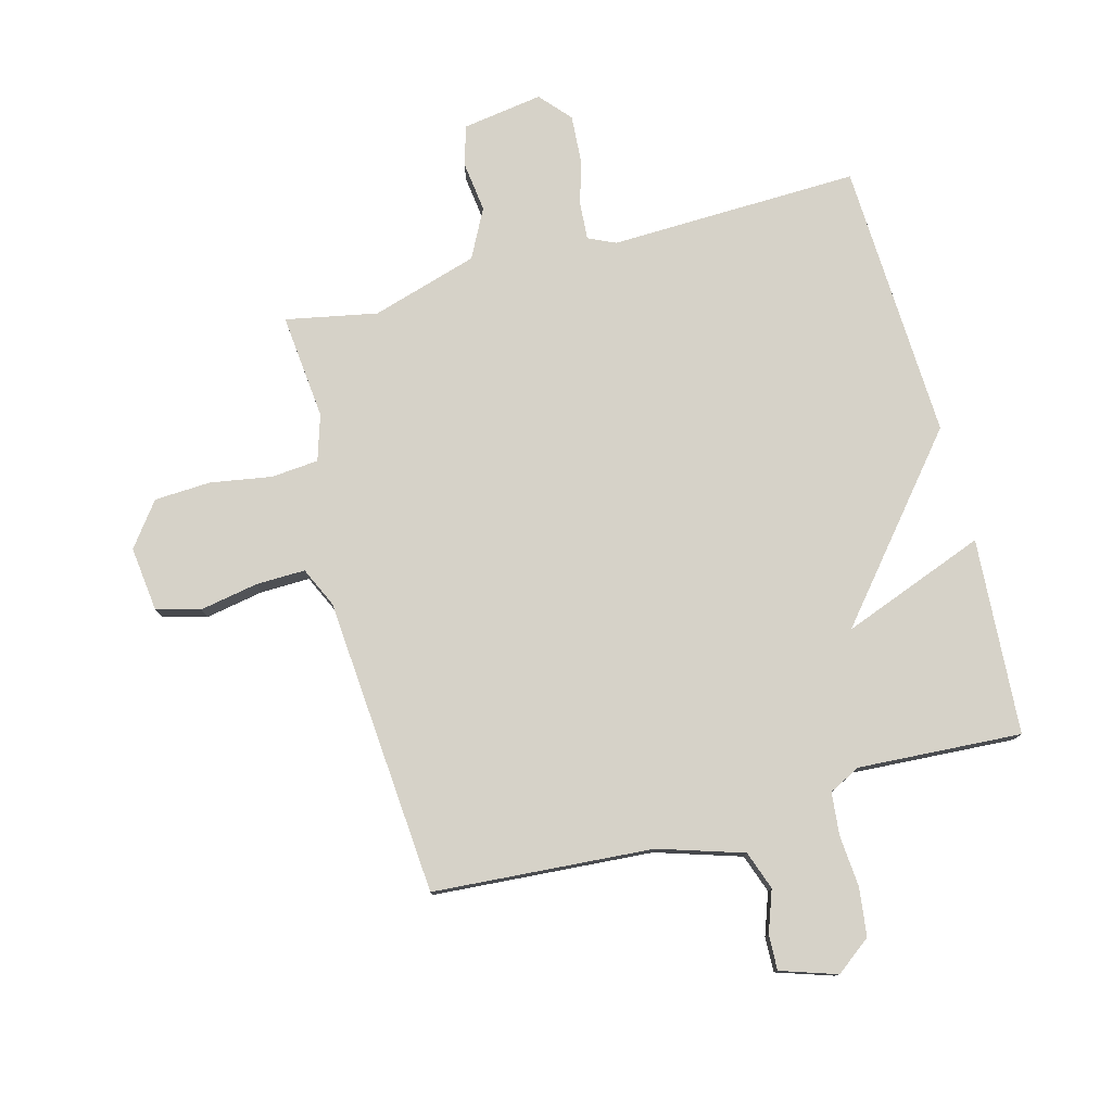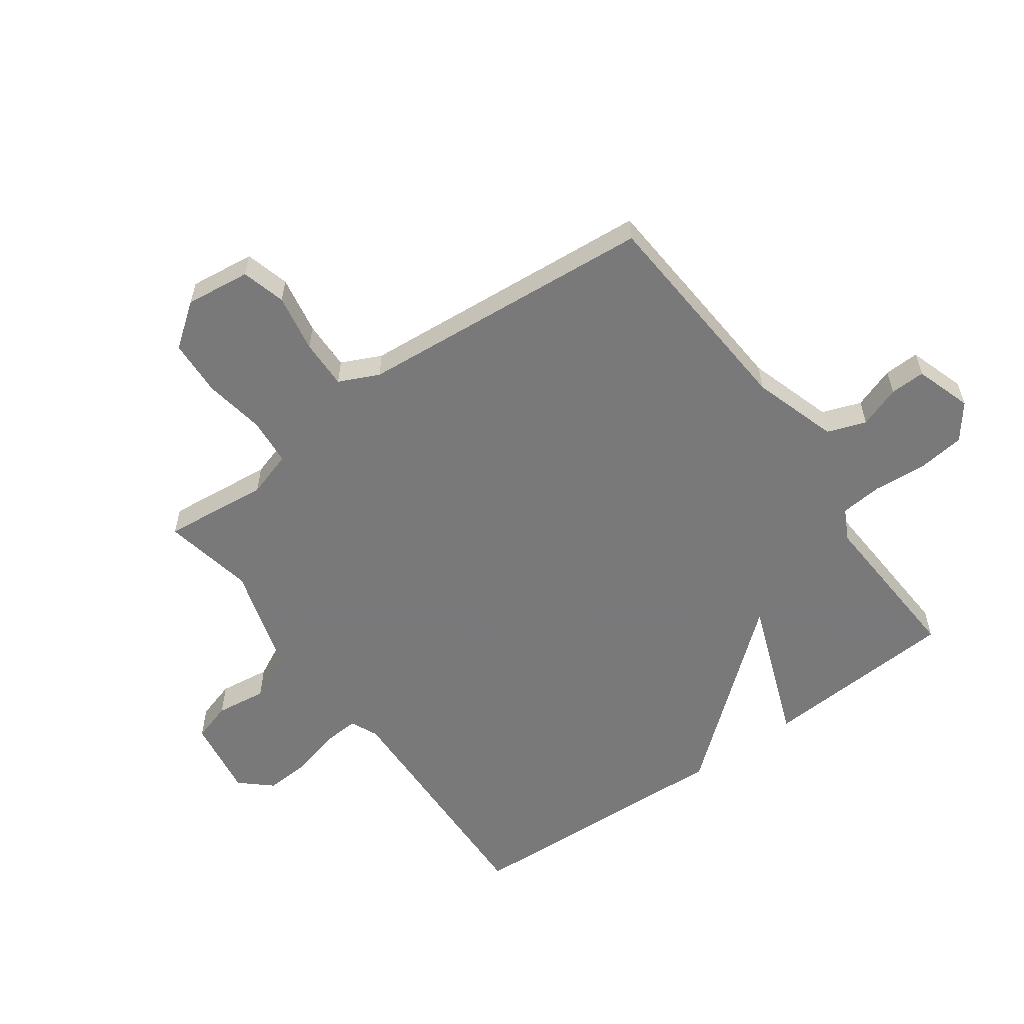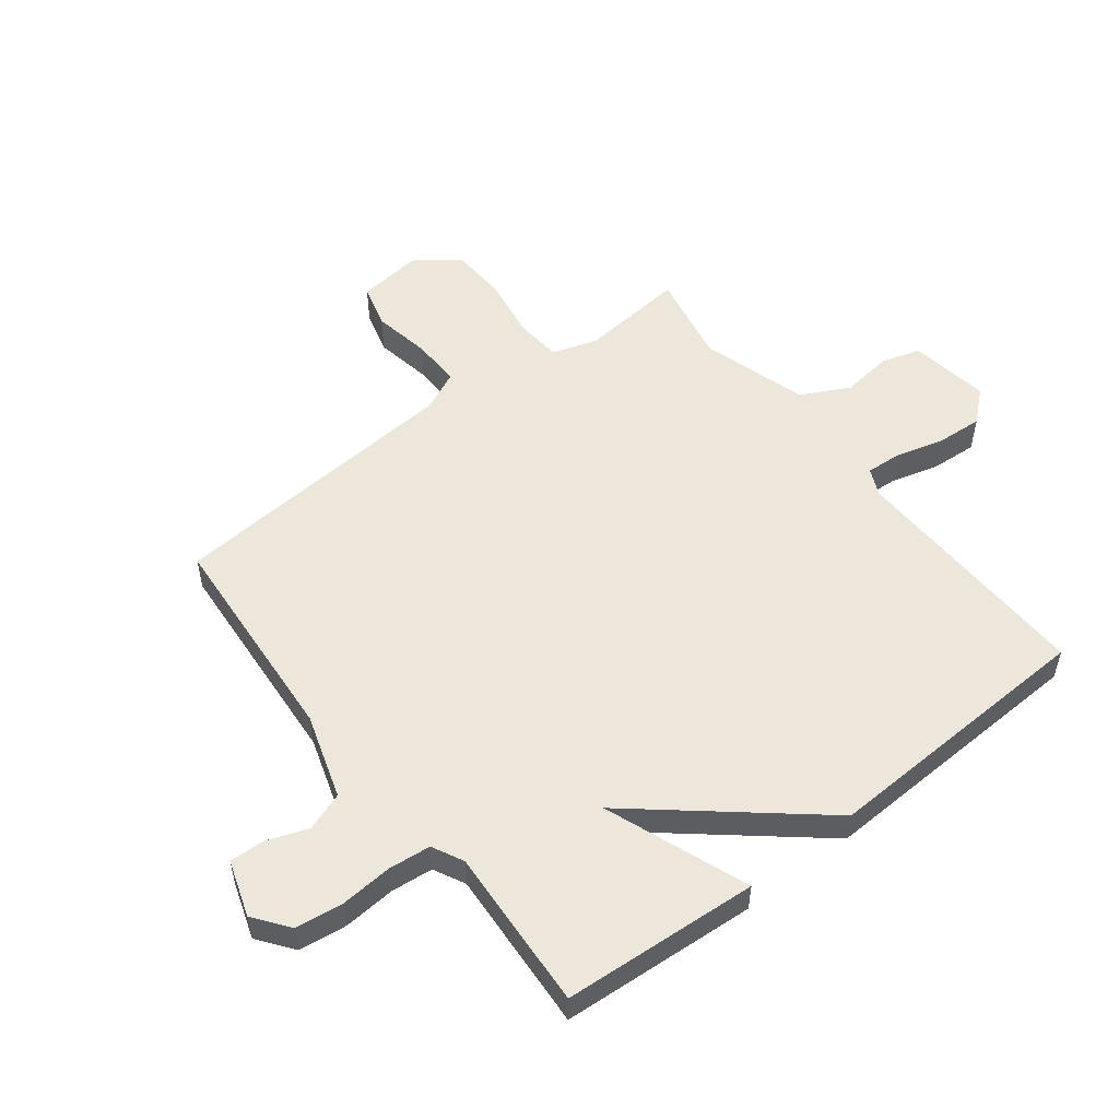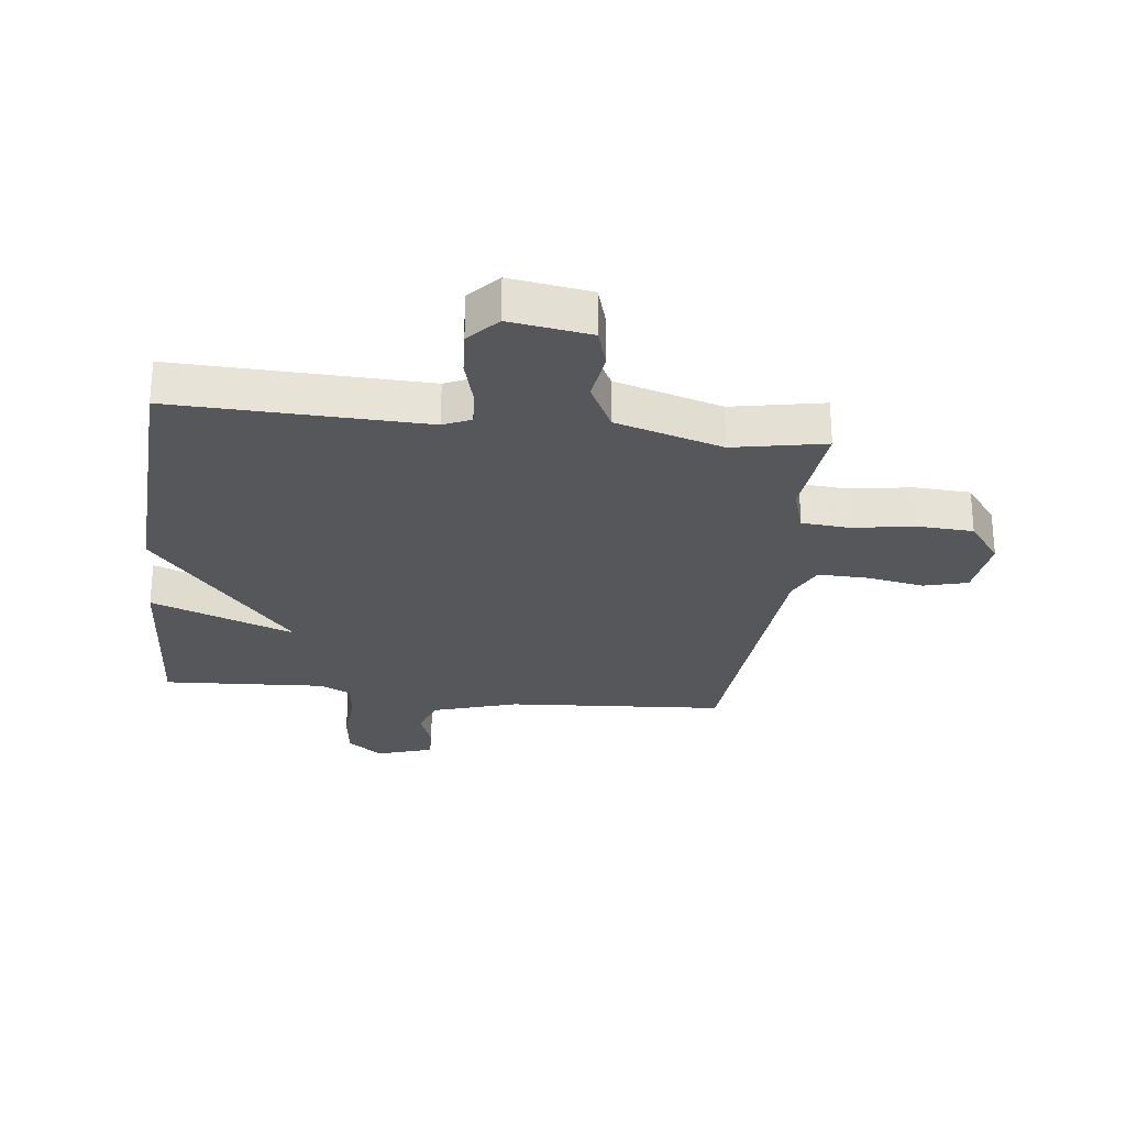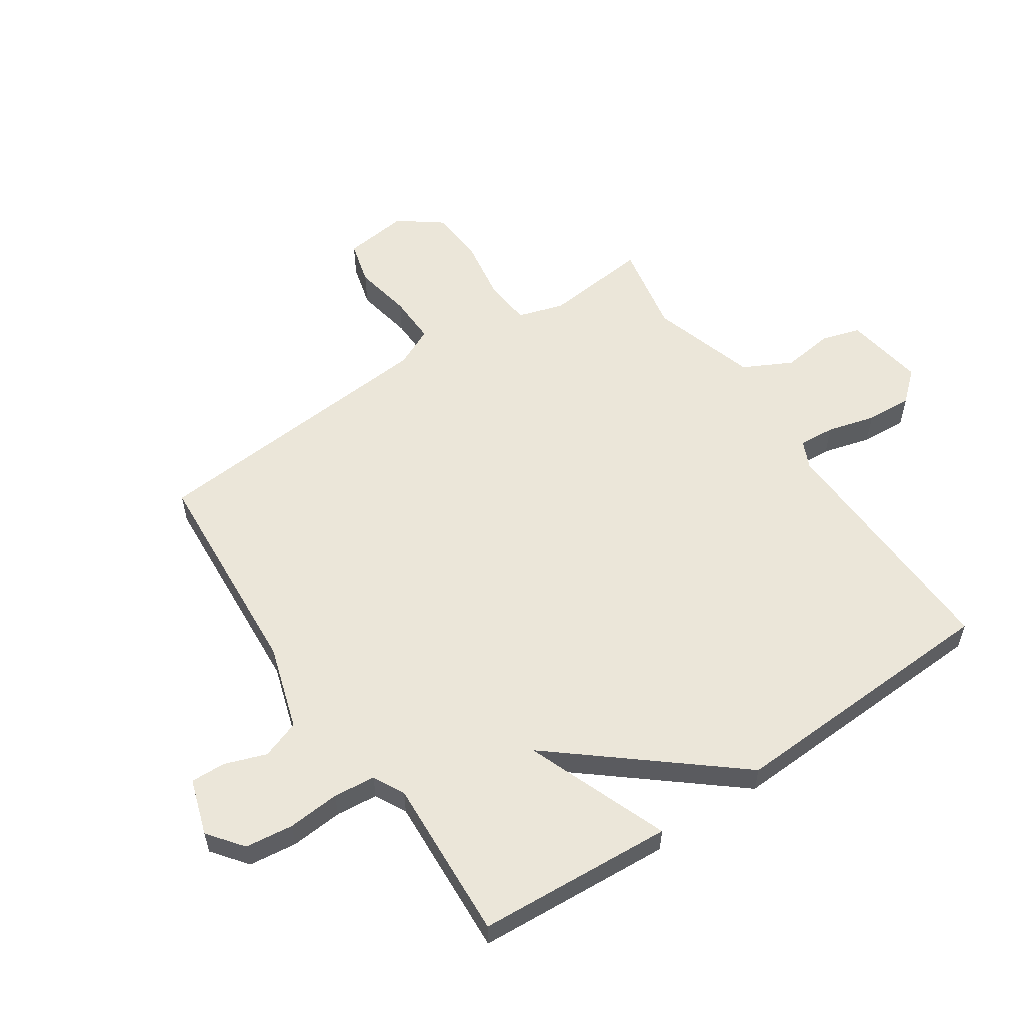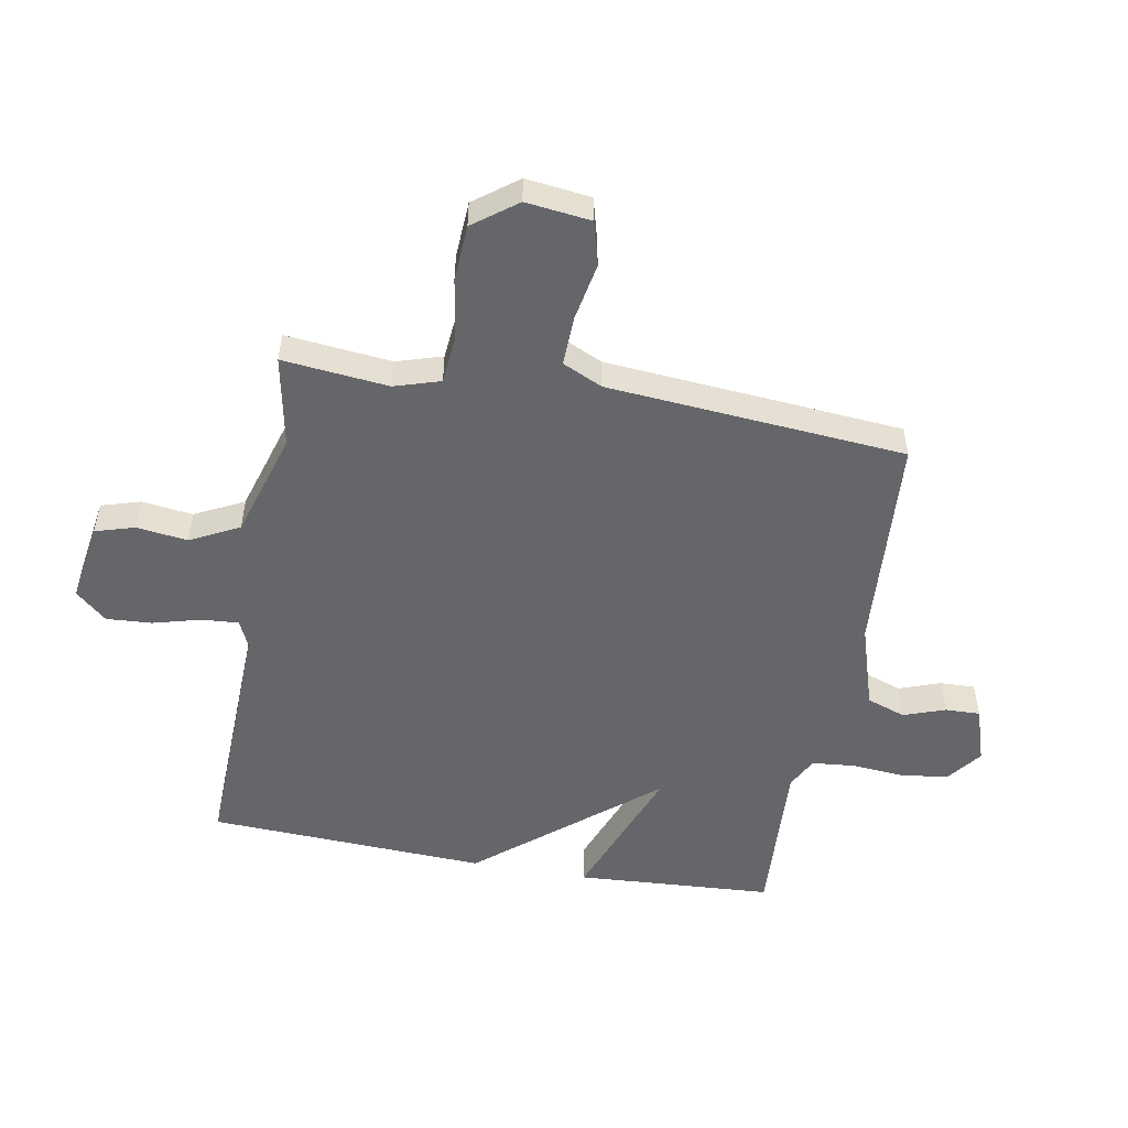
<metadata>
{"format":"obj","ext":"obj","renderer":"f3d","projection":"perspective","resolution":1024,"background":"white","views":[{"elev":78.1,"azim":-14.9,"up":"+Y"},{"elev":-57.8,"azim":-54.3,"up":"+Y"},{"elev":53.3,"azim":52.4,"up":"+Y"},{"elev":-26.6,"azim":173.2,"up":"+Y"},{"elev":56.5,"azim":56.0,"up":"+Y"},{"elev":-51.9,"azim":-100.3,"up":"+Y"}]}
</metadata>
<code>
v 0.5 0.07 -0.5
v 0.08 0.07 -0.487
v 0.034 0.07 -0.508
v 0.038 0.07 -0.569
v 0.06 0.07 -0.65
v 0.065 0.07 -0.727
v 0.019 0.07 -0.779
v -0.116 0.07 -0.758
v -0.136 0.07 -0.692
v -0.125 0.07 -0.606
v -0.167 0.07 -0.524
v -0.346 0.07 -0.47
v -0.5 0.07 -0.5
v -0.482 0.07 -0.322
v -0.506 0.07 -0.245
v -0.586 0.07 -0.238
v -0.689 0.07 -0.255
v -0.784 0.07 -0.25
v -0.839 0.07 -0.177
v -0.826 0.07 -0.068
v -0.752 0.07 -0.048
v -0.654 0.07 -0.066
v -0.571 0.07 -0.068
v -0.54 0.07 -0.001
v -0.5 0.07 0.5
v -0.131 0.07 0.526
v 0.012 0.07 0.571
v 0.035 0.07 0.636
v 0.01 0.07 0.706
v 0.008 0.07 0.765
v 0.103 0.07 0.796
v 0.162 0.07 0.751
v 0.172 0.07 0.67
v 0.165 0.07 0.582
v 0.172 0.07 0.511
v 0.225 0.07 0.484
v 0.5 0.07 0.5
v 0.521 0.07 0.169
v 0.279 0.07 0.261
v 0.521 0.07 -0.031
v 0.5 0 -0.5
v 0.08 0 -0.487
v 0.034 0 -0.508
v 0.038 0 -0.569
v 0.06 0 -0.65
v 0.065 0 -0.727
v 0.019 0 -0.779
v -0.116 0 -0.758
v -0.136 0 -0.692
v -0.125 0 -0.606
v -0.167 0 -0.524
v -0.346 0 -0.47
v -0.5 0 -0.5
v -0.482 0 -0.322
v -0.506 0 -0.245
v -0.586 0 -0.238
v -0.689 0 -0.255
v -0.784 0 -0.25
v -0.839 0 -0.177
v -0.826 0 -0.068
v -0.752 0 -0.048
v -0.654 0 -0.066
v -0.571 0 -0.068
v -0.54 0 -0.001
v -0.5 0 0.5
v -0.131 0 0.526
v 0.012 0 0.571
v 0.035 0 0.636
v 0.01 0 0.706
v 0.008 0 0.765
v 0.103 0 0.796
v 0.162 0 0.751
v 0.172 0 0.67
v 0.165 0 0.582
v 0.172 0 0.511
v 0.225 0 0.484
v 0.5 0 0.5
v 0.521 0 0.169
v 0.279 0 0.261
v 0.521 0 -0.031
f 39 40 1 2
f 36 37 38 39
f 39 2 3
f 36 39 3
f 35 36 3
f 34 35 3
f 32 33 34
f 31 32 34
f 30 31 34
f 29 30 34
f 28 29 34
f 27 28 34 3
f 26 27 3
f 26 3 4
f 25 26 4
f 24 25 4
f 4 5 6
f 24 4 6
f 23 24 6
f 22 23 6
f 20 21 22
f 19 20 22
f 18 19 22
f 17 18 22
f 16 17 22
f 15 16 22
f 12 13 14
f 11 12 14 15
f 8 9 10
f 7 8 10
f 6 7 10
f 6 10 11
f 22 6 11
f 11 15 22
f 42 41 80 79
f 79 78 77 76
f 43 42 79
f 43 79 76
f 43 76 75
f 43 75 74
f 74 73 72
f 74 72 71
f 74 71 70
f 74 70 69
f 74 69 68
f 43 74 68 67
f 43 67 66
f 44 43 66
f 44 66 65
f 44 65 64
f 46 45 44
f 46 44 64
f 46 64 63
f 46 63 62
f 62 61 60
f 62 60 59
f 62 59 58
f 62 58 57
f 62 57 56
f 62 56 55
f 54 53 52
f 55 54 52 51
f 50 49 48
f 50 48 47
f 50 47 46
f 51 50 46
f 51 46 62
f 62 55 51
f 1 41 42 2
f 2 42 43 3
f 3 43 44 4
f 4 44 45 5
f 5 45 46 6
f 6 46 47 7
f 7 47 48 8
f 8 48 49 9
f 9 49 50 10
f 10 50 51 11
f 11 51 52 12
f 12 52 53 13
f 13 53 54 14
f 14 54 55 15
f 15 55 56 16
f 16 56 57 17
f 17 57 58 18
f 18 58 59 19
f 19 59 60 20
f 20 60 61 21
f 21 61 62 22
f 22 62 63 23
f 23 63 64 24
f 24 64 65 25
f 25 65 66 26
f 26 66 67 27
f 27 67 68 28
f 28 68 69 29
f 29 69 70 30
f 30 70 71 31
f 31 71 72 32
f 32 72 73 33
f 33 73 74 34
f 34 74 75 35
f 35 75 76 36
f 36 76 77 37
f 37 77 78 38
f 38 78 79 39
f 39 79 80 40
f 40 80 41 1

</code>
